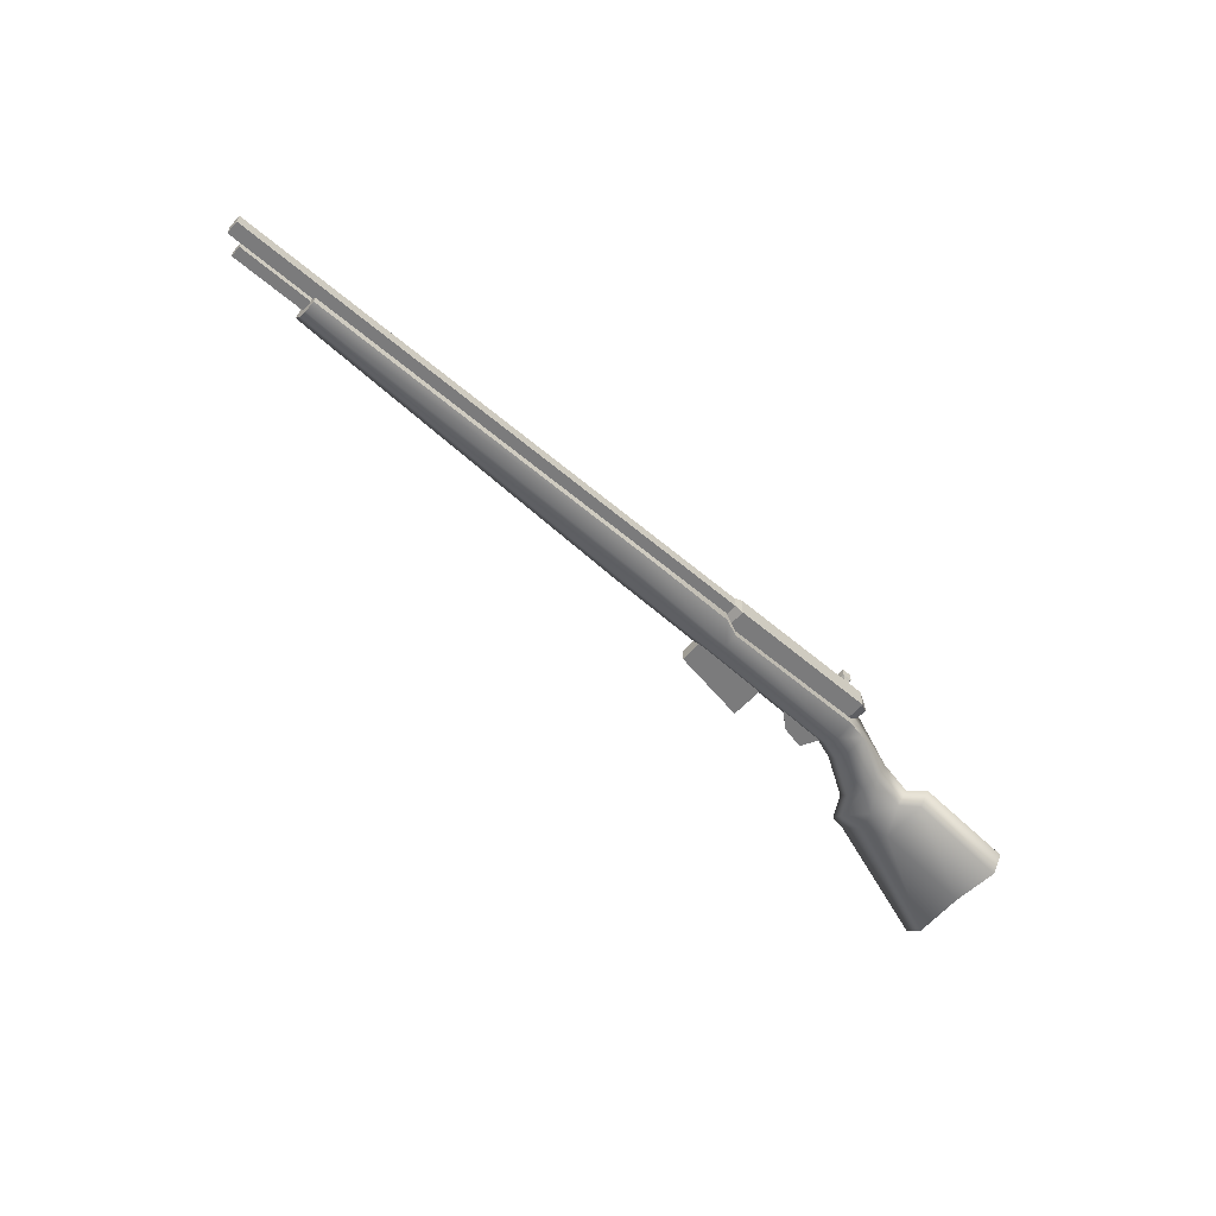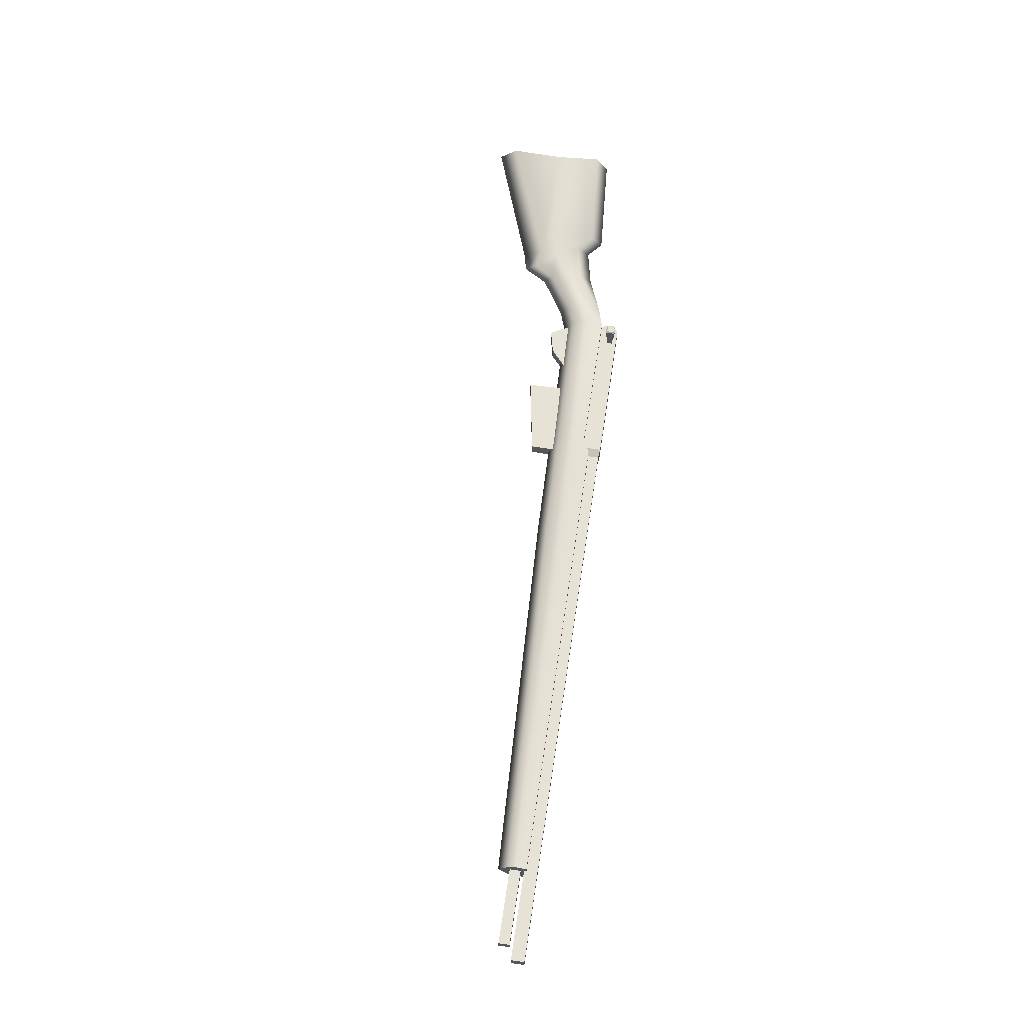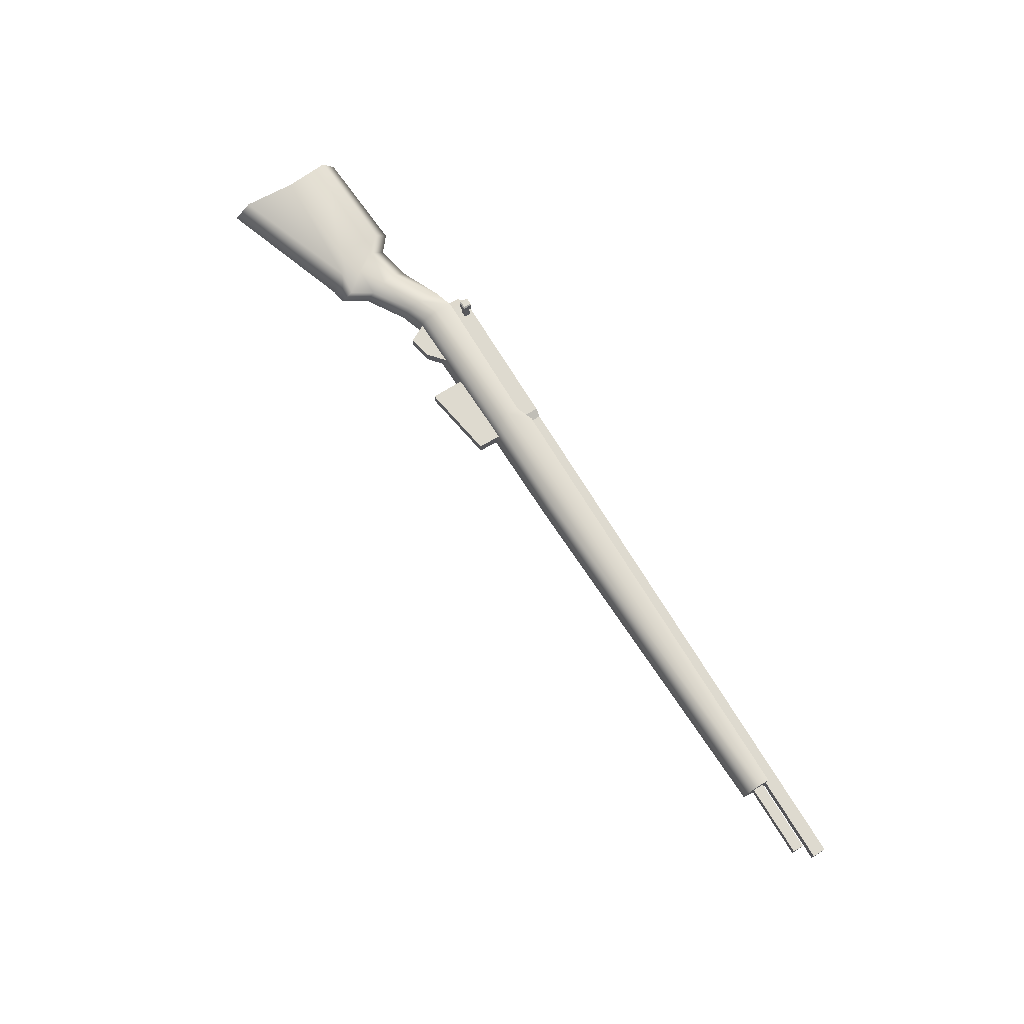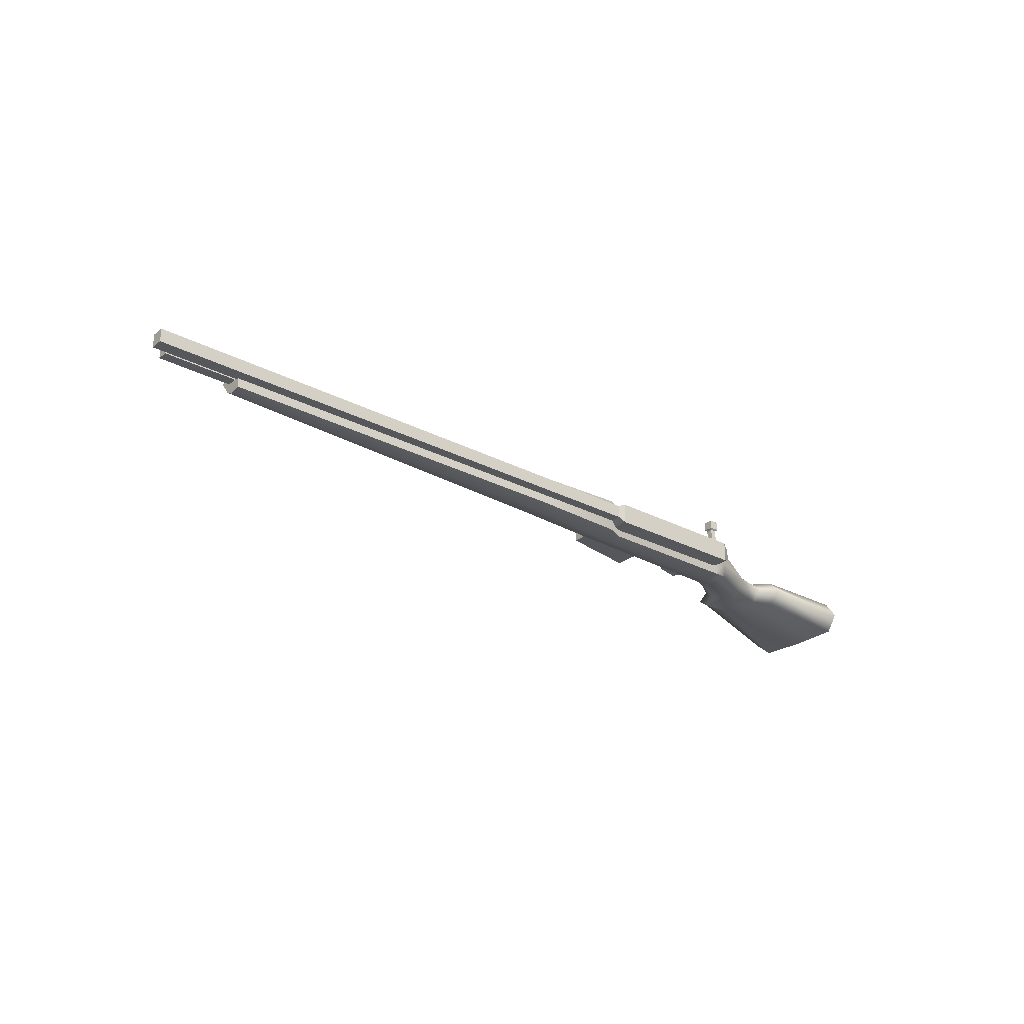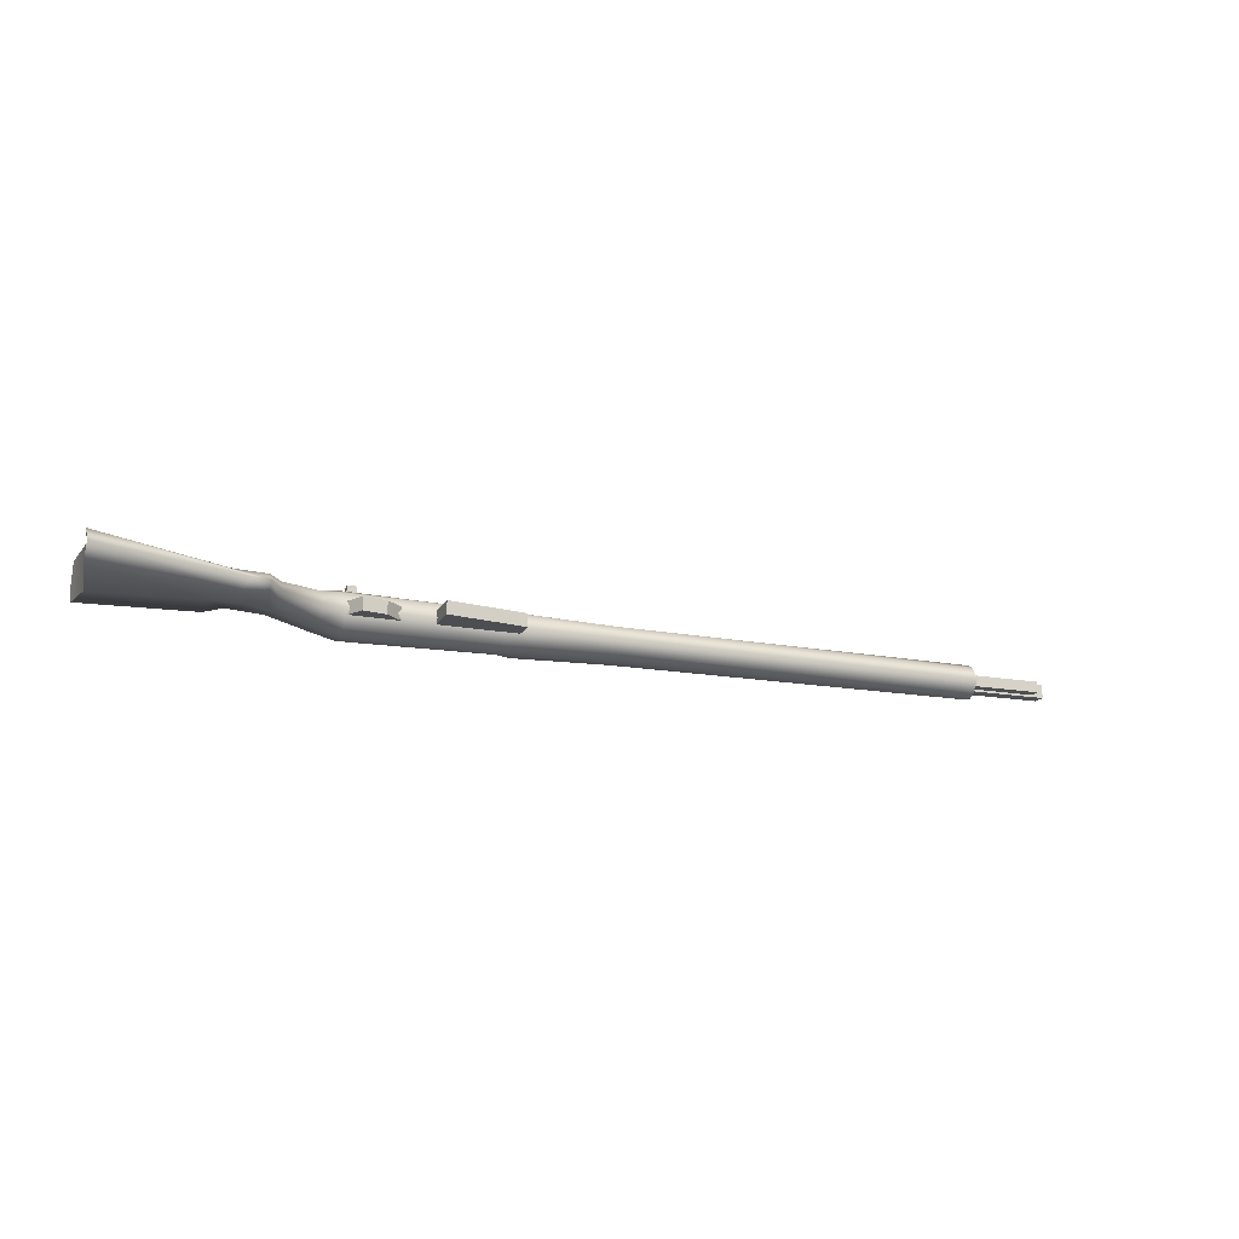
<metadata>
{"format":"obj","ext":"obj","renderer":"f3d","projection":"perspective","resolution":1024,"background":"white","views":[{"elev":-58.4,"azim":138.7,"up":"+Z"},{"elev":64.0,"azim":98.6,"up":"+Z"},{"elev":71.0,"azim":58.8,"up":"+Z"},{"elev":-26.6,"azim":140.6,"up":"+Z"},{"elev":-16.9,"azim":-19.8,"up":"+Z"}]}
</metadata>
<code>
g Rifle
v 0.001902 0.02771 0.05541
v 0.447 0.04945 0.05472
v 0.001902 0.08303 0.05861
v 0.447 0.102 0.05781
v 0.001902 0.08303 0.01009
v 0.447 0.102 0.0109
v 0.001902 0.02771 0.01329
v 0.447 0.04945 0.01399
v 1.039 0.07205 0.01399
v 1.039 0.07205 0.05472
v 1.039 0.102 0.0109
v 1.039 0.102 0.05781
v -0.0619 -0.01191 0.01831
v -0.0619 -0.01191 0.0504
v -0.07326 0.03868 0.05283
v -0.07326 0.03868 0.01587
v 0.001902 0.08303 0.03435
v 0.447 0.102 0.03435
v 1.039 0.102 0.03435
v 1.039 0.05712 0.03435
v 0.447 0.03452 0.03435
v 0.001902 0.01279 0.03435
v -0.0619 -0.02684 0.03435
v -0.07326 0.05832 0.03435
v 0.001902 0.05076 0.06302
v 0.447 0.07569 0.06207
v 1.039 0.08521 0.06207
v 1.039 0.08521 0.03435
v 1.039 0.08521 0.006638
v 0.447 0.07569 0.006638
v 0.001902 0.05076 0.005691
v -0.0675 0.01375 0.01252
v -0.0675 0.01375 0.05619
v -0.1092 -0.01202 0.01273
v -0.1316 0.04612 0.03435
v -0.1316 0.02649 0.01605
v -0.1092 -0.01202 0.05598
v -0.1316 0.02649 0.05266
v -0.08386 -0.04478 0.01993
v -0.08386 -0.06477 0.03435
v -0.08386 -0.04478 0.04878
v -0.1579 -0.02417 0.01031
v -0.1579 0.06761 0.03435
v -0.1579 0.04798 0.014
v -0.1579 -0.02417 0.0584
v -0.1579 0.04798 0.05471
v -0.1244 -0.04108 0.01846
v -0.1083 -0.06937 0.03435
v -0.1244 -0.04108 0.05024
v -0.3228 -0.03603 0.001008
v -0.3228 -0.03603 0.03435
v -0.332 0.05575 0.03435
v -0.332 0.03612 0.006129
v -0.3228 -0.03603 0.0677
v -0.332 0.03612 0.06258
v -0.332 -0.1207 0.009853
v -0.332 -0.149 0.03435
v -0.332 -0.1207 0.05885
v 0.2695 0.07033 0.06697
v 0.2695 0.09078 0.06196
v 0.2695 0.09078 0.03435
v 0.2695 0.09078 0.006745
v 0.2695 0.07033 0.001736
v 0.2695 0.04604 0.01039
v 0.2695 0.03112 0.03435
v 0.2695 0.04604 0.05832
v 0.0363 0.06289 0.06968
v 0.0363 0.09197 0.06426
v 0.0363 0.09197 0.03435
v 0.0363 0.09197 0.004447
v 0.0363 0.06289 -0.000979
v 0.0363 0.03969 0.008393
v 0.0363 0.02476 0.03435
v 0.0363 0.03969 0.06031
v 0.2968 0.07067 0.06665
v 0.2968 0.102 0.06169
v 0.2968 0.102 0.03435
v 0.2968 0.102 0.007012
v 0.2968 0.07067 0.002052
v 0.2968 0.04626 0.01062
v 0.2968 0.03134 0.03435
v 0.2968 0.04626 0.05809
v 1.038 0.07561 0.04389
v 1.155 0.07561 0.04389
v 1.038 0.09288 0.04389
v 1.155 0.09288 0.04389
v 1.038 0.09288 0.02662
v 1.155 0.09288 0.02662
v 1.038 0.07561 0.02662
v 1.155 0.07561 0.02662
v 0.2958 0.09841 0.04591
v 1.178 0.09841 0.04591
v 0.2958 0.1194 0.04591
v 1.178 0.1194 0.04591
v 0.2958 0.1194 0.02491
v 1.178 0.1194 0.02491
v 0.2958 0.09841 0.02491
v 1.178 0.09841 0.02491
v 0.2831 0.08762 0.01869
v 0.2831 0.08762 0.05213
v 0.2831 0.1211 0.05213
v 0.2831 0.1211 0.01869
v 0.03941 0.08762 0.01869
v 0.03941 0.08762 0.05213
v 0.03941 0.1211 0.05213
v 0.03941 0.1211 0.01869
v 0.02408 0.09592 0.02699
v 0.02408 0.09592 0.04384
v 0.02408 0.1128 0.04384
v 0.02408 0.1128 0.02699
v 0.05458 0.1047 0.0738
v 0.06445 0.1047 0.0738
v 0.05458 0.1145 0.0738
v 0.06445 0.1145 0.0738
v 0.05458 0.1145 0.05218
v 0.06445 0.1145 0.05218
v 0.05458 0.1047 0.05218
v 0.06445 0.1047 0.05218
v 0.05193 0.102 0.0765
v 0.06709 0.102 0.0765
v 0.06709 0.1172 0.0765
v 0.05193 0.1172 0.0765
v 0.05193 0.102 0.09066
v 0.06709 0.102 0.09066
v 0.06709 0.1172 0.09066
v 0.05193 0.1172 0.09066
v 0.05408 0.1042 0.09238
v 0.06494 0.1042 0.09238
v 0.06494 0.115 0.09238
v 0.05408 0.115 0.09238
v 0.1676 -0.01915 0.04596
v 0.2909 0.001946 0.04596
v 0.1667 0.04974 0.04596
v 0.2918 0.04974 0.04596
v 0.1667 0.04974 0.02558
v 0.2918 0.04974 0.02558
v 0.1676 -0.01915 0.02558
v 0.2909 0.001946 0.02558
v 0.05399 0.002183 0.04596
v 0.09098 0.01044 0.04596
v 0.03683 0.03357 0.04596
v 0.1206 0.03581 0.04596
v 0.03683 0.03357 0.02558
v 0.1206 0.03581 0.02558
v 0.05399 0.002183 0.02558
v 0.09098 0.01044 0.02558
f 25 67 68 3
f 17 69 70 5
f 5 70 71 31
f 7 72 73 22
f 20 21 8 9
f 29 30 6 11
f 6 18 19 11
f 4 26 27 12
f 7 22 23 13
f 33 25 3 15
f 24 17 5 16
f 5 31 32 16
f 3 68 69 17
f 19 18 4 12
f 2 21 20 10
f 22 73 74 1
f 23 22 1 14
f 3 17 24 15
f 1 74 67 25
f 27 26 2 10
f 8 30 29 9
f 31 71 72 7
f 32 31 7 13
f 1 25 33 14
f 24 16 36 35
f 16 32 34 36
f 33 15 38 37
f 15 24 35 38
f 13 23 40 39
f 32 13 39 34
f 23 14 41 40
f 14 33 37 41
f 35 36 44 43
f 36 34 42 44
f 37 38 46 45
f 38 35 43 46
f 39 40 48 47
f 34 39 47 42
f 40 41 49 48
f 41 37 45 49
f 43 44 53 52
f 44 42 50 53
f 45 46 55 54
f 46 43 52 55
f 47 48 57 56
f 42 47 56 50
f 48 49 58 57
f 49 45 54 58
f 59 75 76 60
f 61 60 76 77
f 62 61 77 78
f 63 62 78 79
f 64 63 79 80
f 65 64 80 81
f 66 65 81 82
f 59 66 82 75
f 67 59 60 68
f 69 68 60 61
f 70 69 61 62
f 71 70 62 63
f 72 71 63 64
f 73 72 64 65
f 74 73 65 66
f 67 74 66 59
f 75 26 4 76
f 77 76 4 18
f 78 77 18 6
f 79 78 6 30
f 80 79 30 8
f 81 80 8 21
f 82 81 21 2
f 75 82 2 26
f 19 28 29 11
f 27 28 19 12
f 10 20 28 27
f 29 28 20 9
f 50 51 52 53
f 52 51 54 55
f 56 57 51 50
f 54 51 57 58
f 83 84 86 85
f 85 86 88 87
f 87 88 90 89
f 89 90 84 83
f 84 90 88 86
f 91 92 94 93
f 93 94 96 95
f 95 96 98 97
f 97 98 92 91
f 92 98 96 94
f 107 108 109 110
f 91 93 101 100
f 93 95 102 101
f 95 97 99 102
f 100 101 105 104
f 101 102 106 105
f 102 99 103 106
f 103 104 108 107
f 104 105 109 108
f 105 106 110 109
f 106 103 107 110
f 127 128 129 130
f 113 114 116 115
f 115 116 118 117
f 117 118 112 111
f 112 118 116 114
f 117 111 113 115
f 111 112 120 119
f 112 114 121 120
f 114 113 122 121
f 113 111 119 122
f 119 120 124 123
f 120 121 125 124
f 121 122 126 125
f 122 119 123 126
f 123 124 128 127
f 124 125 129 128
f 125 126 130 129
f 126 123 127 130
f 131 132 134 133
f 135 136 138 137
f 137 138 132 131
f 132 138 136 134
f 137 131 133 135
f 139 140 142 141
f 143 144 146 145
f 145 146 140 139
f 140 146 144 142
f 145 139 141 143

</code>
